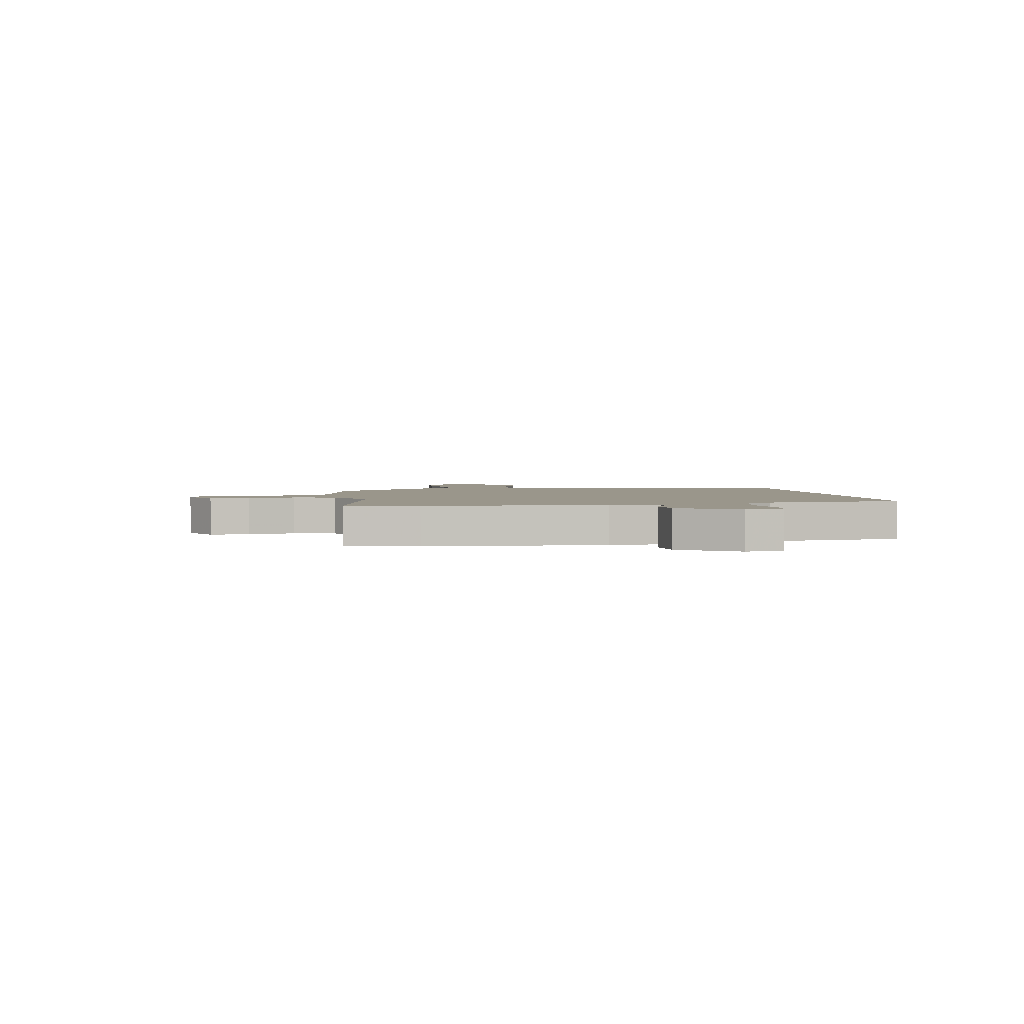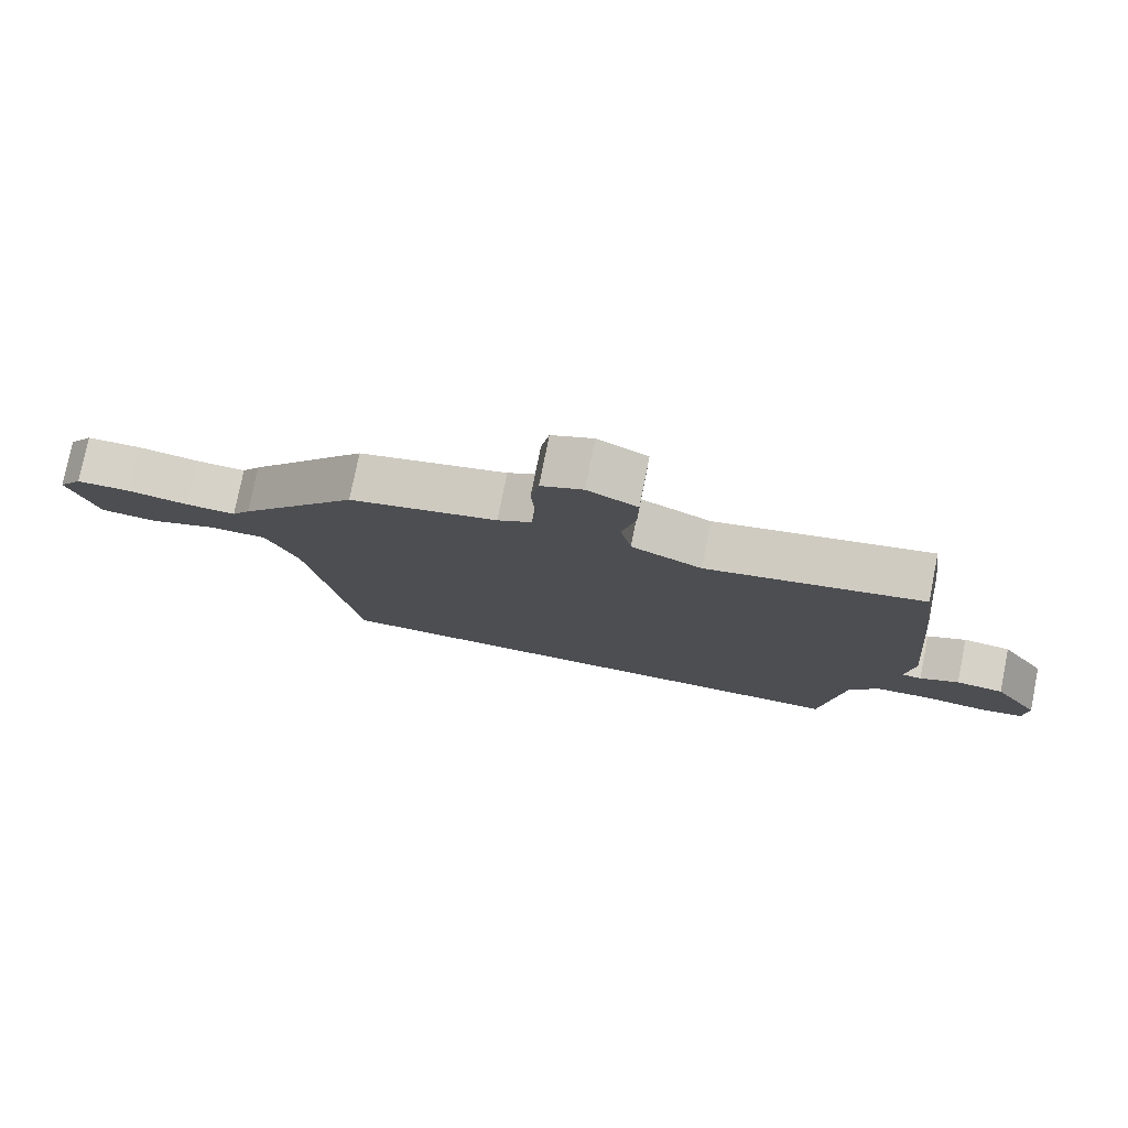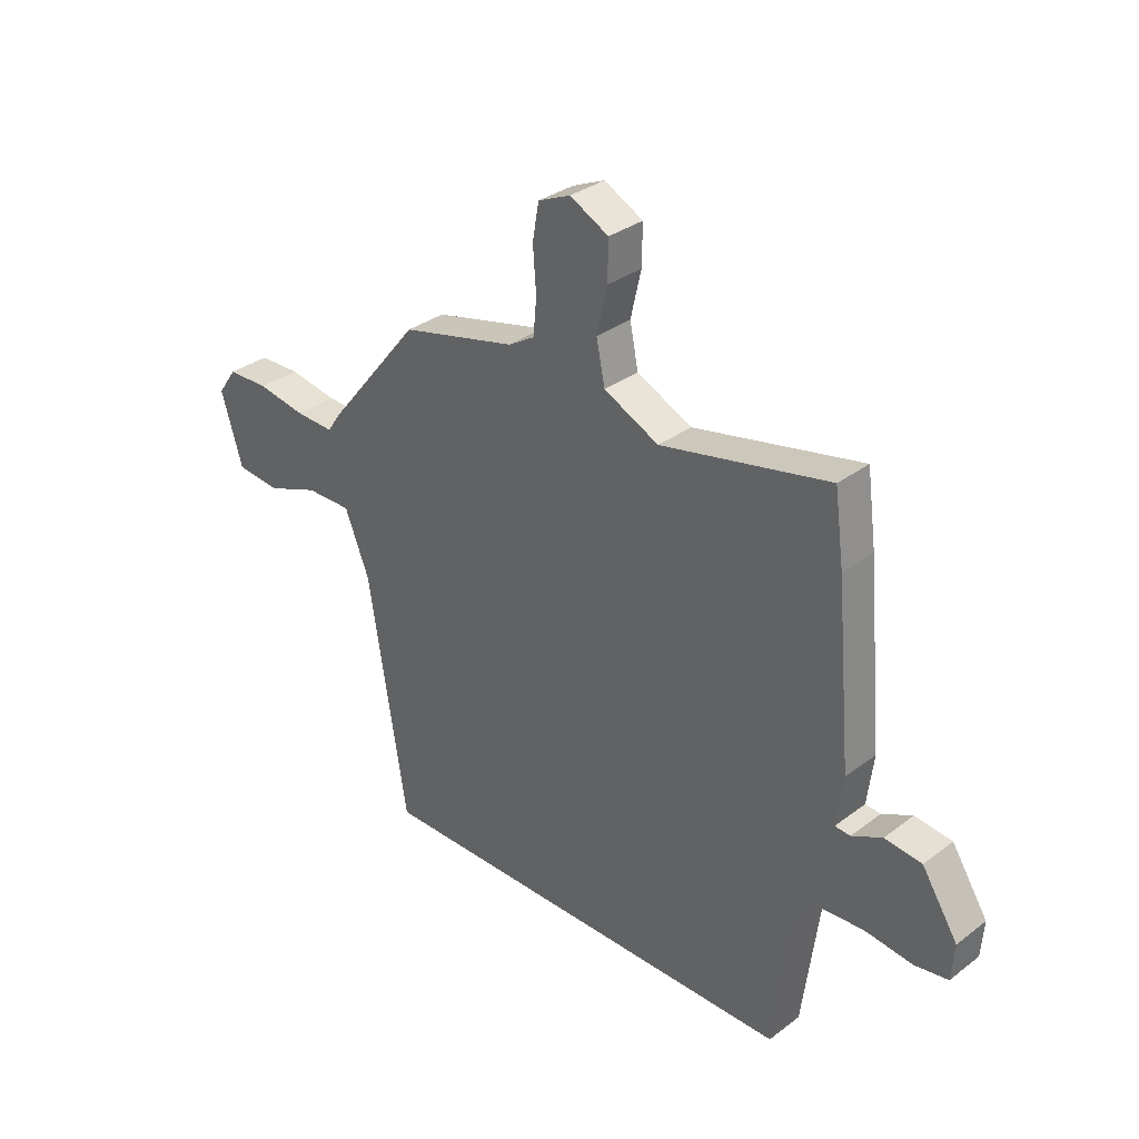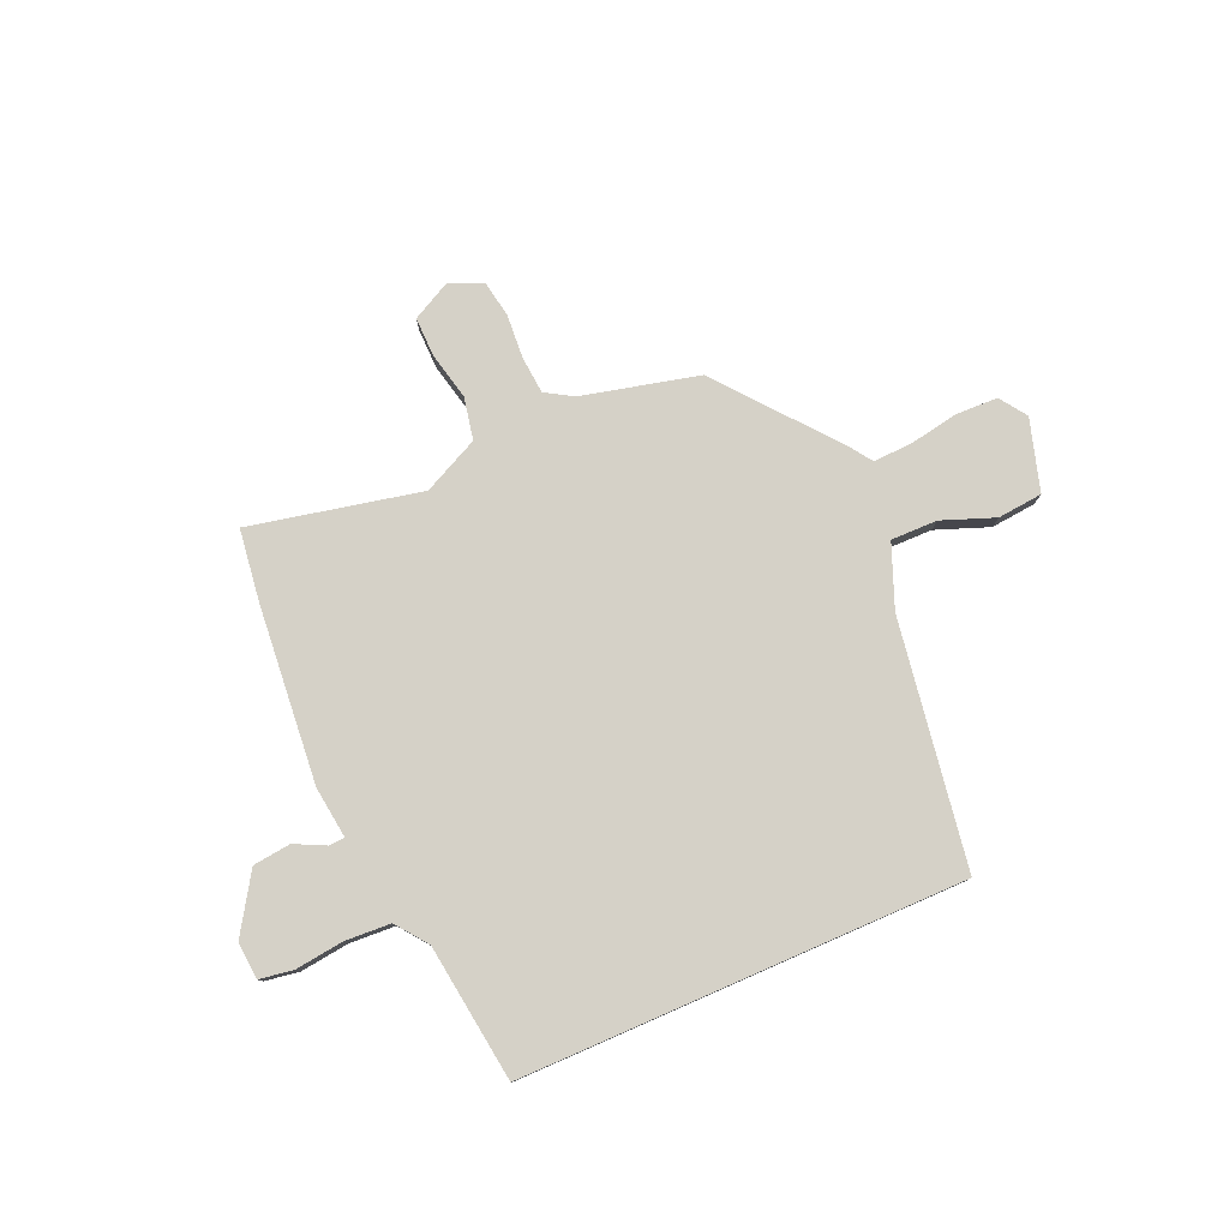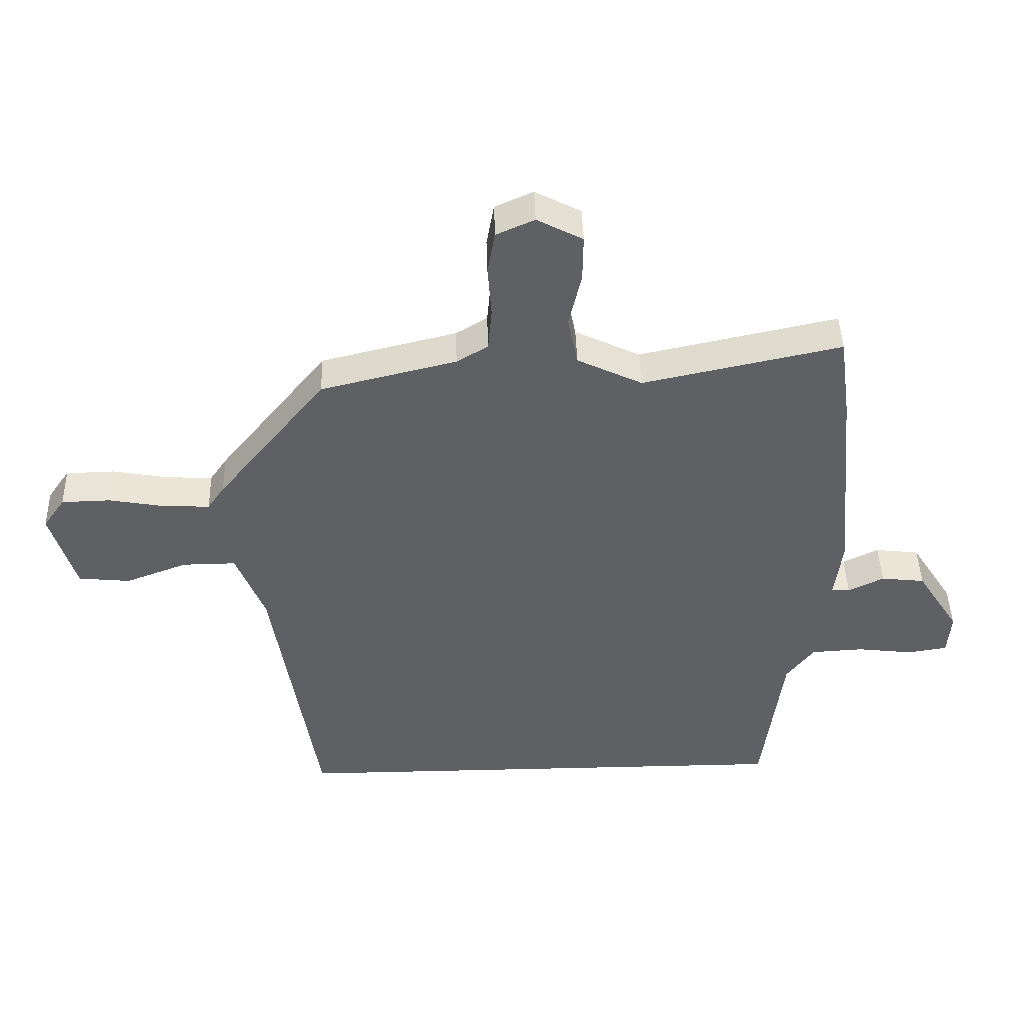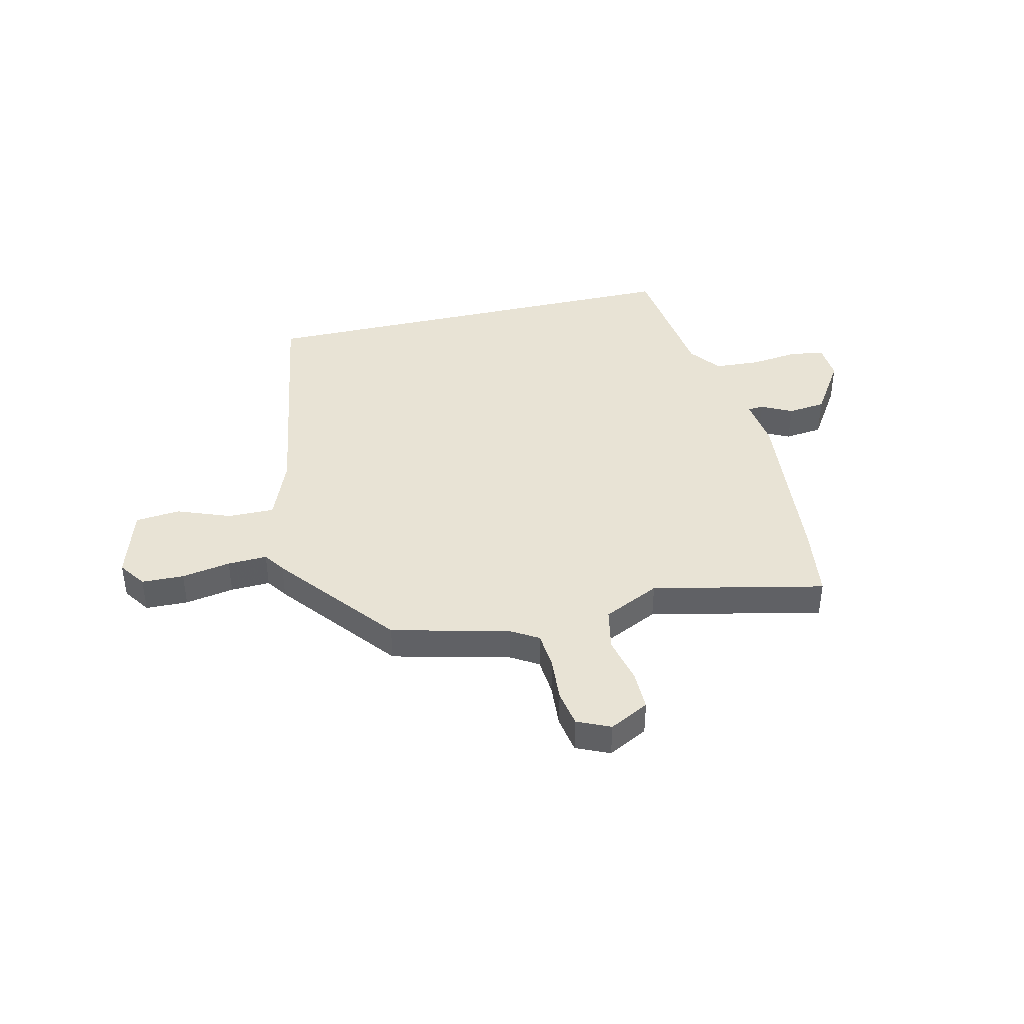
<metadata>
{"format":"obj","ext":"obj","renderer":"f3d","projection":"perspective","resolution":1024,"background":"white","views":[{"elev":2.4,"azim":80.5,"up":"+Y"},{"elev":77.8,"azim":11.3,"up":"+Z"},{"elev":32.7,"azim":43.8,"up":"+Z"},{"elev":78.8,"azim":156.4,"up":"+Y"},{"elev":44.3,"azim":-1.6,"up":"+Z"},{"elev":41.2,"azim":-13.0,"up":"+Y"}]}
</metadata>
<code>
v -0.386 0.07 -0.5
v -0.458 0.07 -0.047
v -0.504 0.07 0.069
v -0.59 0.07 0.068
v -0.688 0.07 0.031
v -0.771 0.07 0.039
v -0.811 0.07 0.172
v -0.776 0.07 0.222
v -0.698 0.07 0.224
v -0.608 0.07 0.208
v -0.535 0.07 0.205
v -0.508 0.07 0.244
v -0.333 0.07 0.46
v -0.116 0.07 0.513
v -0.066 0.07 0.543
v -0.06 0.07 0.612
v -0.066 0.07 0.694
v -0.054 0.07 0.762
v 0.007 0.07 0.789
v 0.08 0.07 0.751
v 0.079 0.07 0.677
v 0.059 0.07 0.59
v 0.075 0.07 0.511
v 0.179 0.07 0.461
v 0.496 0.07 0.529
v 0.514 0.07 0.396
v 0.544 0.07 0.068
v 0.532 0.07 -0.027
v 0.561 0.07 -0.029
v 0.618 0.07 -0.001
v 0.688 0.07 -0.009
v 0.756 0.07 -0.115
v 0.751 0.07 -0.184
v 0.688 0.07 -0.194
v 0.598 0.07 -0.183
v 0.514 0.07 -0.188
v 0.47 0.07 -0.246
v 0.437 0.07 -0.5
v -0.386 0 -0.5
v -0.458 0 -0.047
v -0.504 0 0.069
v -0.59 0 0.068
v -0.688 0 0.031
v -0.771 0 0.039
v -0.811 0 0.172
v -0.776 0 0.222
v -0.698 0 0.224
v -0.608 0 0.208
v -0.535 0 0.205
v -0.508 0 0.244
v -0.333 0 0.46
v -0.116 0 0.513
v -0.066 0 0.543
v -0.06 0 0.612
v -0.066 0 0.694
v -0.054 0 0.762
v 0.007 0 0.789
v 0.08 0 0.751
v 0.079 0 0.677
v 0.059 0 0.59
v 0.075 0 0.511
v 0.179 0 0.461
v 0.496 0 0.529
v 0.514 0 0.396
v 0.544 0 0.068
v 0.532 0 -0.027
v 0.561 0 -0.029
v 0.618 0 -0.001
v 0.688 0 -0.009
v 0.756 0 -0.115
v 0.751 0 -0.184
v 0.688 0 -0.194
v 0.598 0 -0.183
v 0.514 0 -0.188
v 0.47 0 -0.246
v 0.437 0 -0.5
f 37 38 1 2
f 36 37 2 3
f 35 36 3
f 34 35 3
f 33 34 3
f 32 33 3
f 29 30 31 32
f 28 29 32
f 28 32 3
f 27 28 3
f 24 25 26 27
f 23 24 27 3
f 22 23 3 4
f 16 17 18 19
f 15 16 19 20
f 11 12 13 14
f 11 14 15
f 7 8 9 10
f 7 10 11
f 6 7 11
f 5 6 11
f 4 5 11 15
f 15 20 21 22
f 4 15 22
f 40 39 76 75
f 41 40 75 74
f 41 74 73
f 41 73 72
f 41 72 71
f 41 71 70
f 70 69 68 67
f 70 67 66
f 41 70 66
f 41 66 65
f 65 64 63 62
f 41 65 62 61
f 42 41 61 60
f 57 56 55 54
f 58 57 54 53
f 52 51 50 49
f 53 52 49
f 48 47 46 45
f 49 48 45
f 49 45 44
f 49 44 43
f 53 49 43 42
f 60 59 58 53
f 60 53 42
f 1 39 40 2
f 2 40 41 3
f 3 41 42 4
f 4 42 43 5
f 5 43 44 6
f 6 44 45 7
f 7 45 46 8
f 8 46 47 9
f 9 47 48 10
f 10 48 49 11
f 11 49 50 12
f 12 50 51 13
f 13 51 52 14
f 14 52 53 15
f 15 53 54 16
f 16 54 55 17
f 17 55 56 18
f 18 56 57 19
f 19 57 58 20
f 20 58 59 21
f 21 59 60 22
f 22 60 61 23
f 23 61 62 24
f 24 62 63 25
f 25 63 64 26
f 26 64 65 27
f 27 65 66 28
f 28 66 67 29
f 29 67 68 30
f 30 68 69 31
f 31 69 70 32
f 32 70 71 33
f 33 71 72 34
f 34 72 73 35
f 35 73 74 36
f 36 74 75 37
f 37 75 76 38
f 38 76 39 1

</code>
